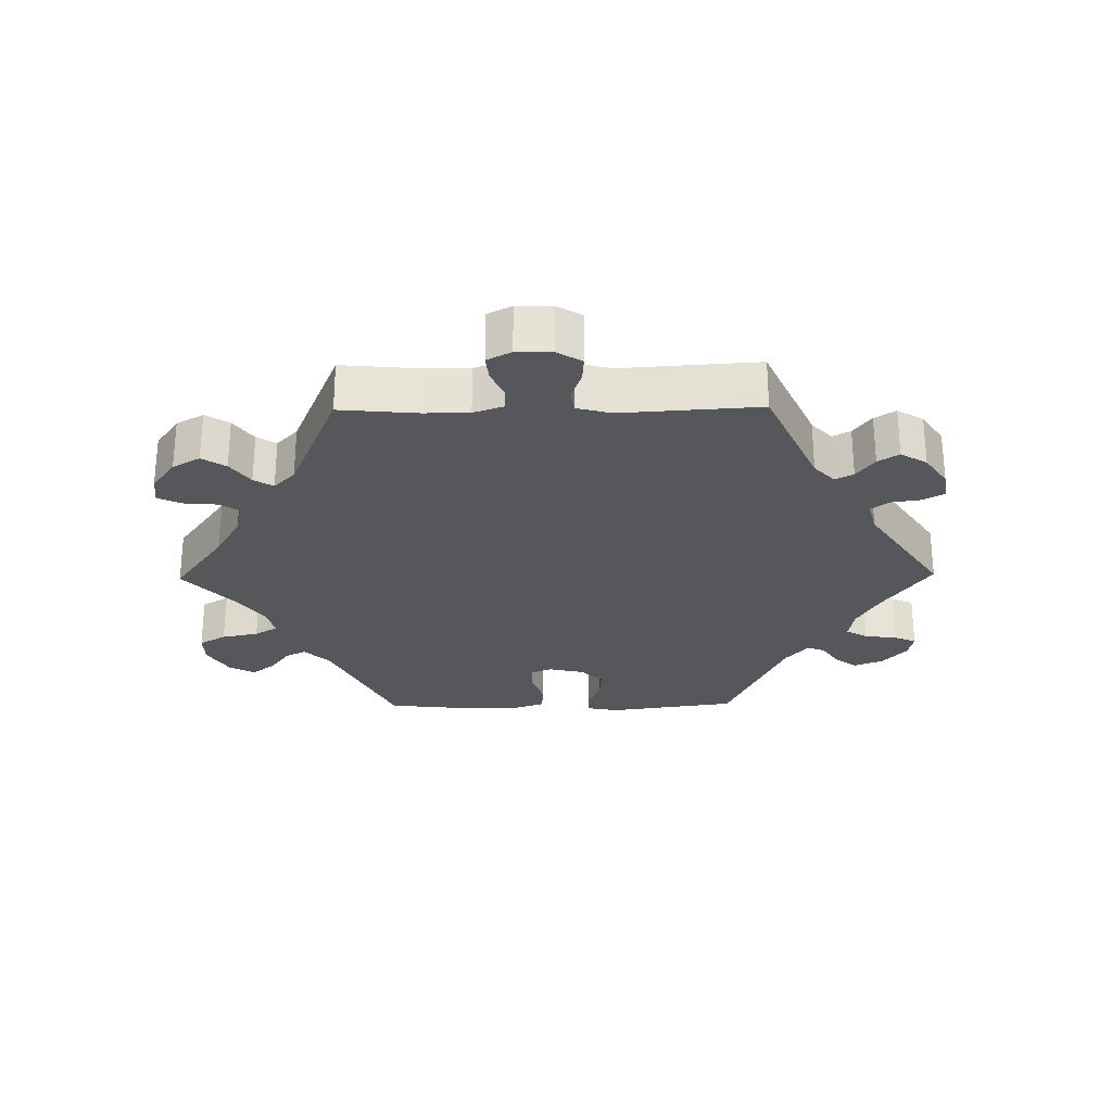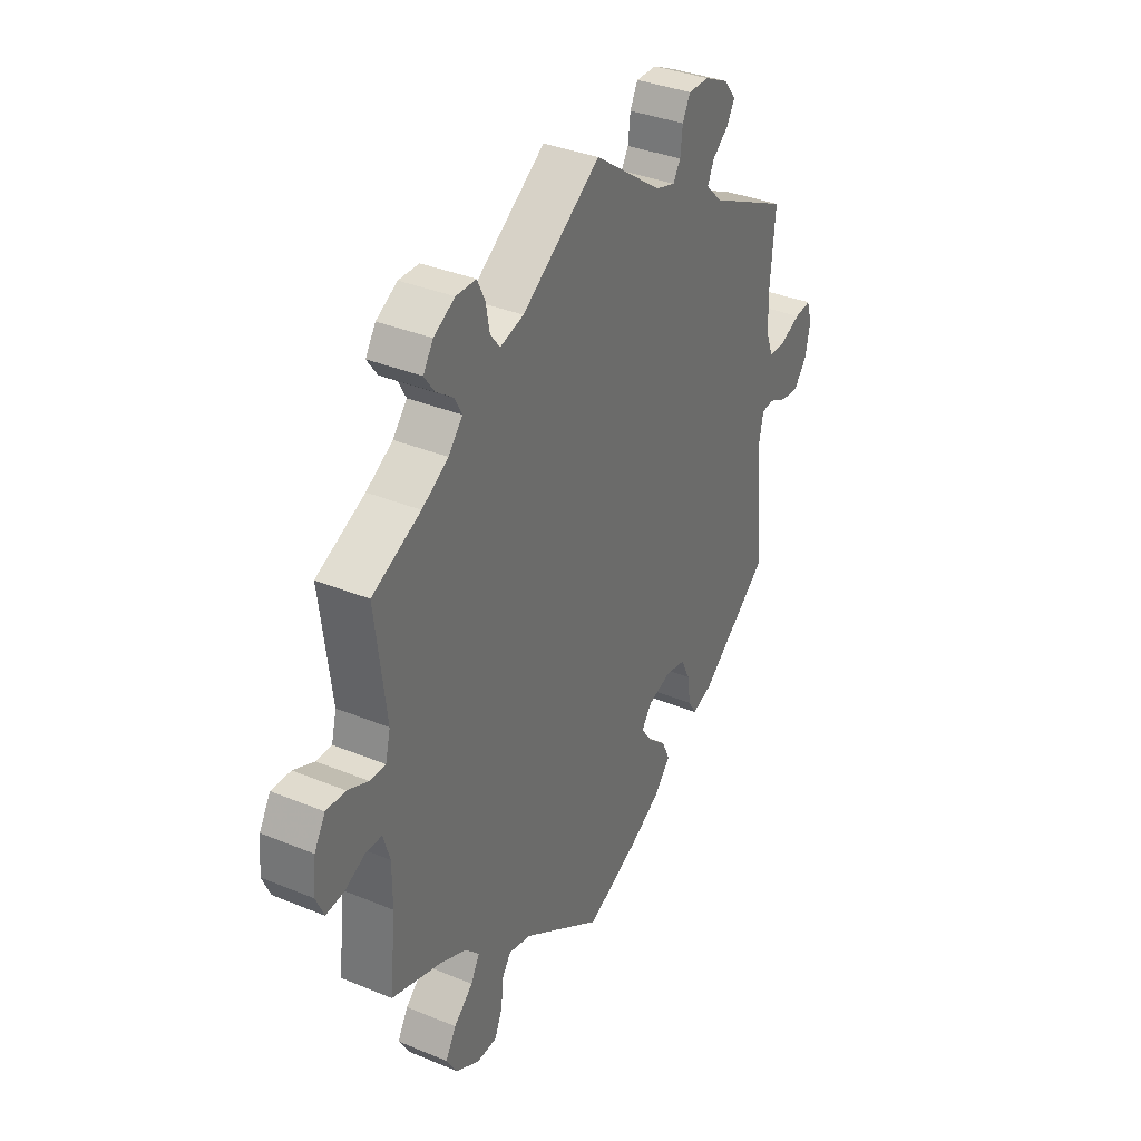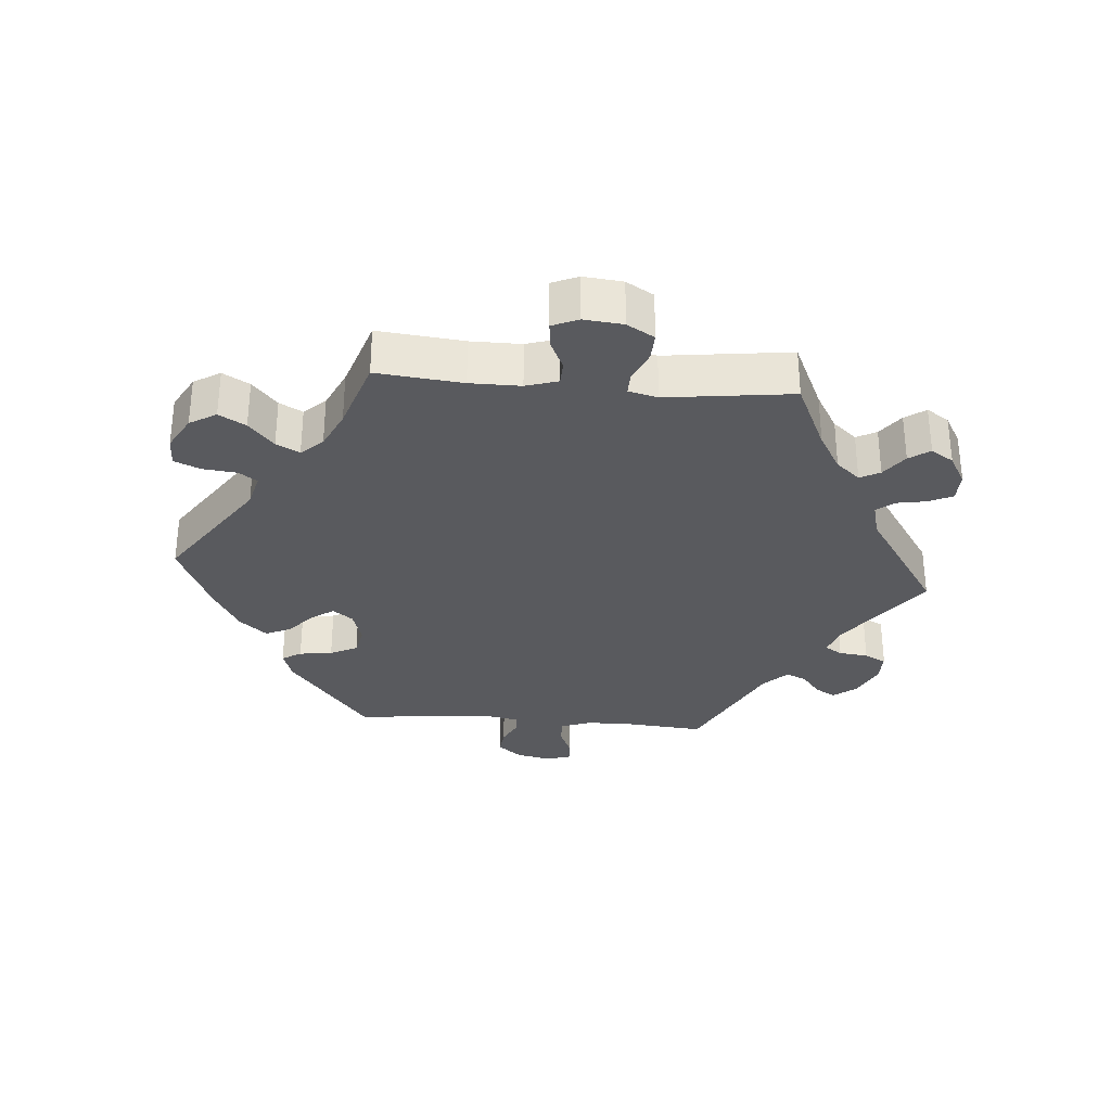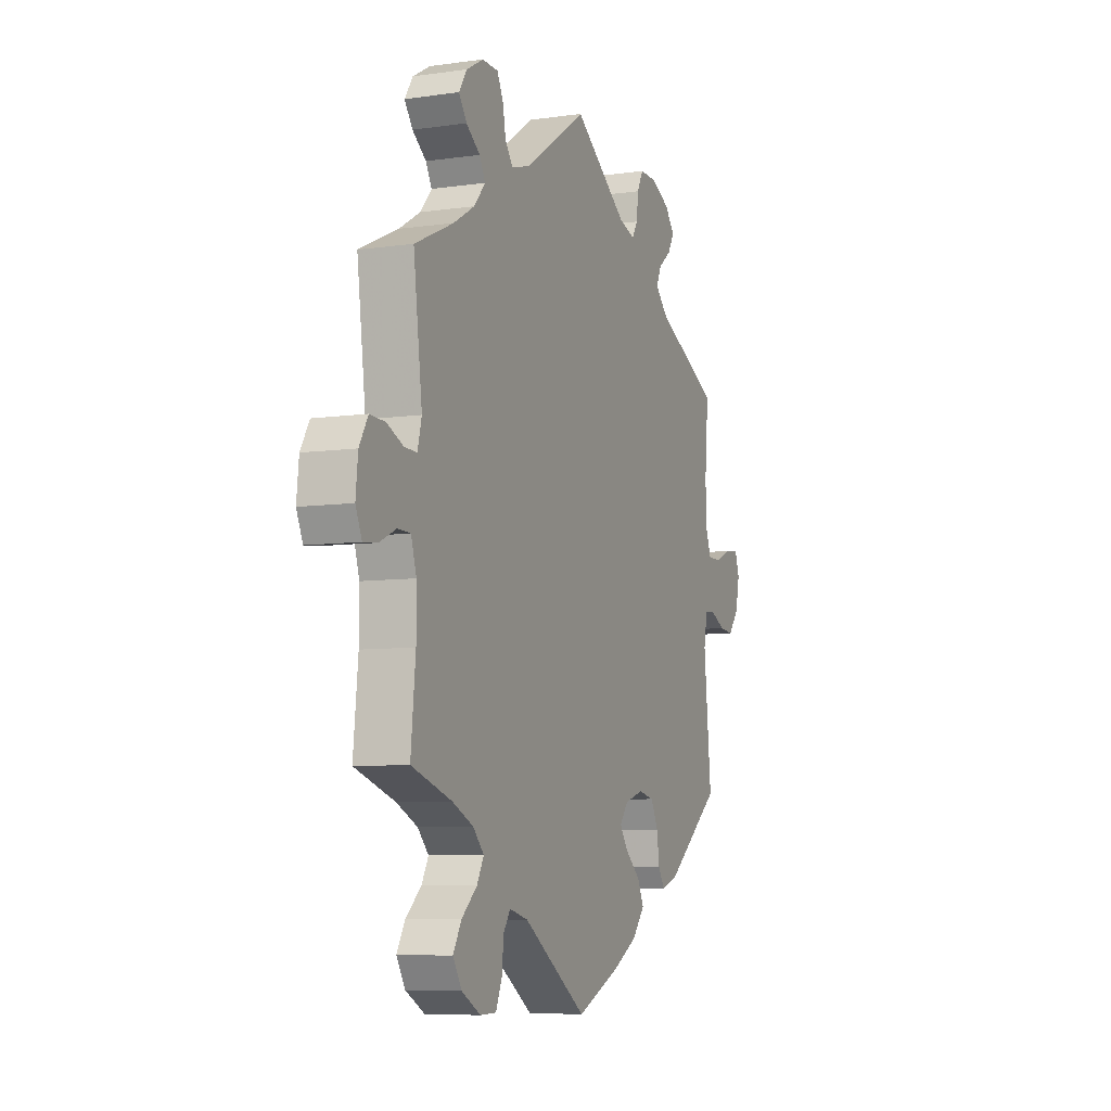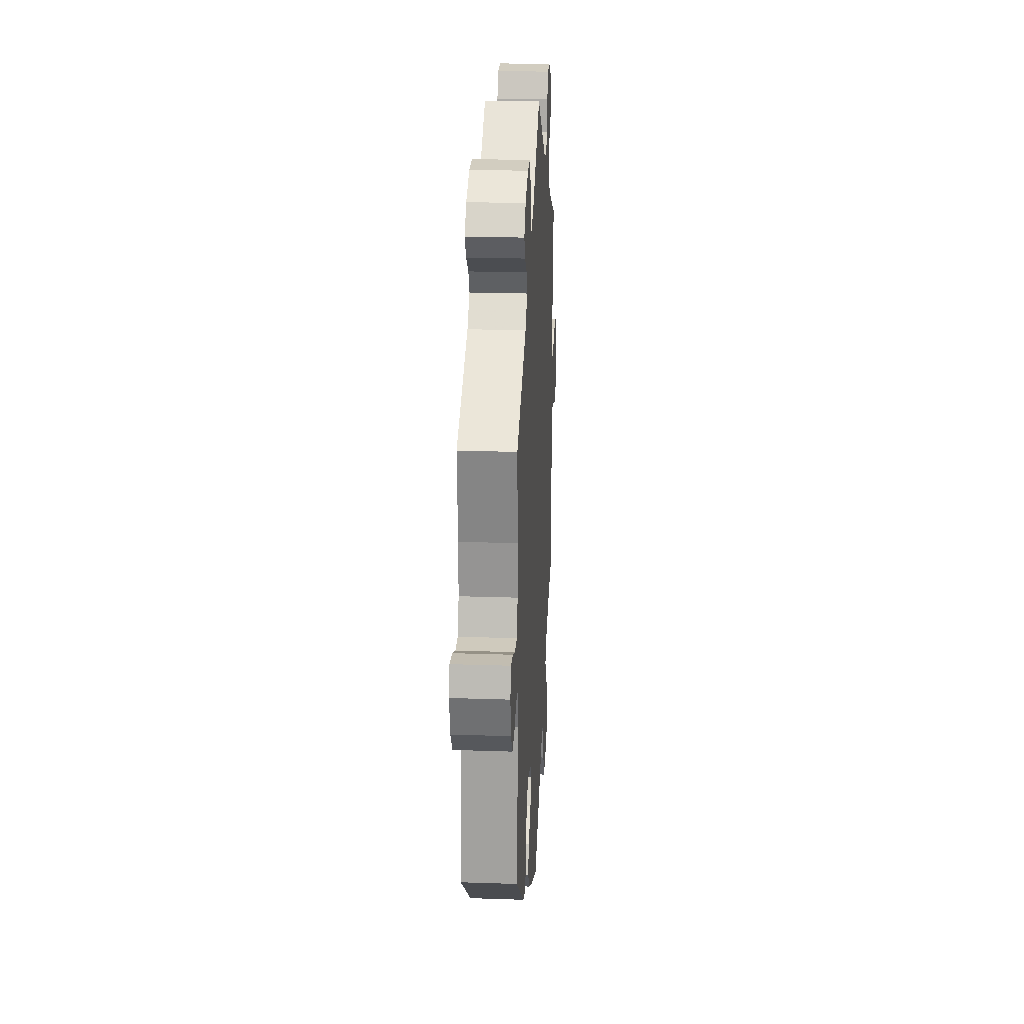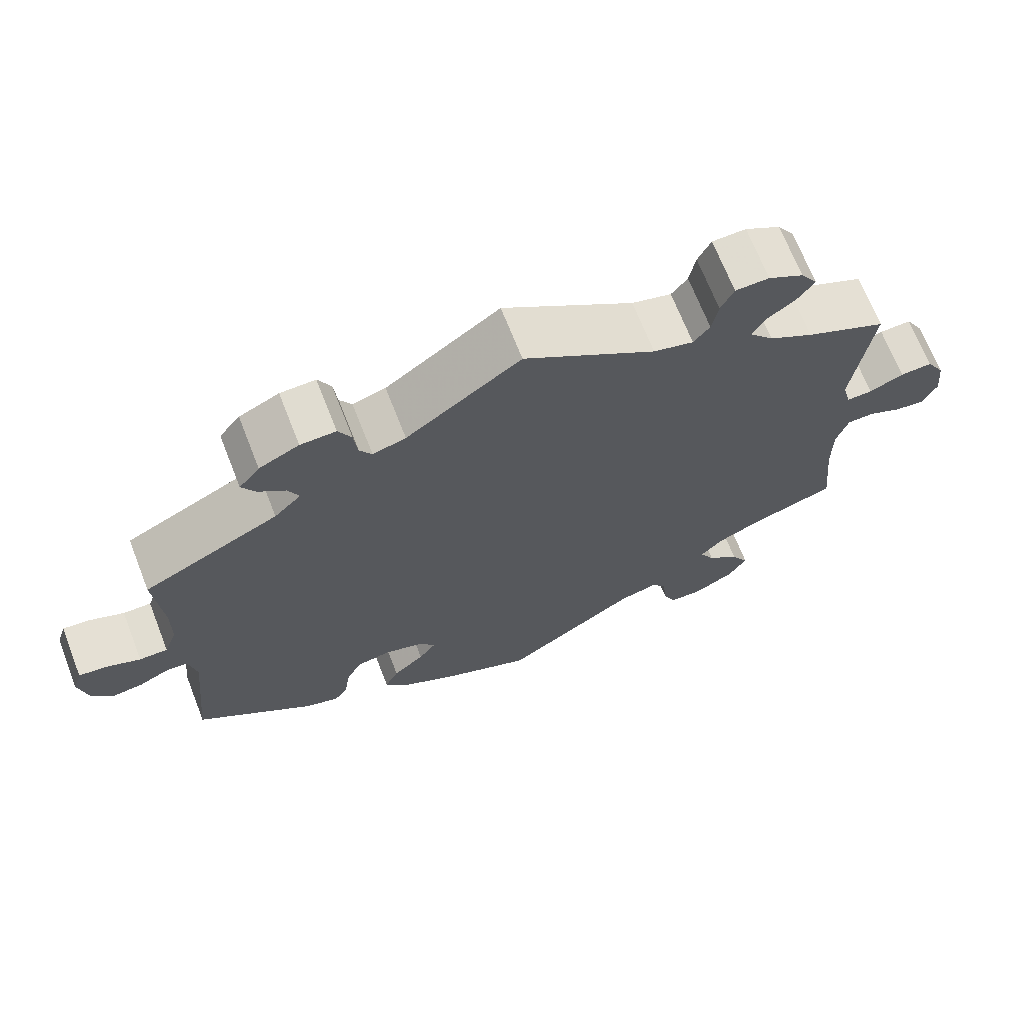
<metadata>
{"format":"obj","ext":"obj","renderer":"f3d","projection":"perspective","resolution":1024,"background":"white","views":[{"elev":-27.0,"azim":-29.2,"up":"+Y"},{"elev":35.5,"azim":-61.4,"up":"+Z"},{"elev":-31.4,"azim":-94.8,"up":"+Y"},{"elev":-7.2,"azim":-67.7,"up":"+Z"},{"elev":23.1,"azim":93.3,"up":"+Z"},{"elev":68.9,"azim":158.6,"up":"+Z"}]}
</metadata>
<code>
v -0.175 0.07 -0.459
v -0.226 0.07 -0.446
v -0.245 0.07 -0.474
v -0.25 0.07 -0.524
v -0.267 0.07 -0.564
v -0.311 0.07 -0.565
v -0.363 0.07 -0.536
v -0.387 0.07 -0.496
v -0.364 0.07 -0.456
v -0.322 0.07 -0.419
v -0.303 0.07 -0.384
v -0.333 0.07 -0.352
v -0.391 0.07 -0.325
v -0.501 0.07 -0.289
v -0.488 0.07 -0.16
v -0.488 0.07 -0.084
v -0.503 0.07 -0.036
v -0.538 0.07 -0.035
v -0.583 0.07 -0.056
v -0.622 0.07 -0.06
v -0.639 0.07 -0.021
v -0.633 0.07 0.038
v -0.609 0.07 0.079
v -0.567 0.07 0.077
v -0.522 0.07 0.057
v -0.488 0.07 0.056
v -0.477 0.07 0.1
v -0.501 0.07 0.289
v -0.395 0.07 0.338
v -0.337 0.07 0.372
v -0.306 0.07 0.408
v -0.322 0.07 0.438
v -0.36 0.07 0.466
v -0.382 0.07 0.497
v -0.36 0.07 0.531
v -0.314 0.07 0.557
v -0.27 0.07 0.556
v -0.253 0.07 0.521
v -0.245 0.07 0.476
v -0.224 0.07 0.449
v -0.172 0.07 0.463
v 0 0.07 0.578
v 0.149 0.07 0.471
v 0.192 0.07 0.458
v 0.208 0.07 0.484
v 0.213 0.07 0.528
v 0.23 0.07 0.561
v 0.276 0.07 0.56
v 0.328 0.07 0.535
v 0.355 0.07 0.501
v 0.337 0.07 0.47
v 0.302 0.07 0.442
v 0.288 0.07 0.411
v 0.323 0.07 0.376
v 0.5 0.07 0.289
v 0.49 0.07 0.17
v 0.491 0.07 0.1
v 0.508 0.07 0.055
v 0.545 0.07 0.055
v 0.59 0.07 0.074
v 0.626 0.07 0.078
v 0.638 0.07 0.041
v 0.627 0.07 -0.012
v 0.598 0.07 -0.048
v 0.559 0.07 -0.044
v 0.518 0.07 -0.024
v 0.49 0.07 -0.027
v 0.48 0.07 -0.079
v 0.501 0.07 -0.288
v 0.347 0.07 -0.408
v 0.302 0.07 -0.423
v 0.284 0.07 -0.394
v 0.277 0.07 -0.344
v 0.257 0.07 -0.303
v 0.213 0.07 -0.294
v 0.162 0.07 -0.31
v 0.139 0.07 -0.34
v 0.162 0.07 -0.373
v 0.203 0.07 -0.409
v 0.221 0.07 -0.447
v 0.186 0.07 -0.488
v 0.118 0.07 -0.526
v 0 0.07 -0.578
v -0.175 0 -0.459
v -0.226 0 -0.446
v -0.245 0 -0.474
v -0.25 0 -0.524
v -0.267 0 -0.564
v -0.311 0 -0.565
v -0.363 0 -0.536
v -0.387 0 -0.496
v -0.364 0 -0.456
v -0.322 0 -0.419
v -0.303 0 -0.384
v -0.333 0 -0.352
v -0.391 0 -0.325
v -0.501 0 -0.289
v -0.488 0 -0.16
v -0.488 0 -0.084
v -0.503 0 -0.036
v -0.538 0 -0.035
v -0.583 0 -0.056
v -0.622 0 -0.06
v -0.639 0 -0.021
v -0.633 0 0.038
v -0.609 0 0.079
v -0.567 0 0.077
v -0.522 0 0.057
v -0.488 0 0.056
v -0.477 0 0.1
v -0.501 0 0.289
v -0.395 0 0.338
v -0.337 0 0.372
v -0.306 0 0.408
v -0.322 0 0.438
v -0.36 0 0.466
v -0.382 0 0.497
v -0.36 0 0.531
v -0.314 0 0.557
v -0.27 0 0.556
v -0.253 0 0.521
v -0.245 0 0.476
v -0.224 0 0.449
v -0.172 0 0.463
v 0 0 0.578
v 0.149 0 0.471
v 0.192 0 0.458
v 0.208 0 0.484
v 0.213 0 0.528
v 0.23 0 0.561
v 0.276 0 0.56
v 0.328 0 0.535
v 0.355 0 0.501
v 0.337 0 0.47
v 0.302 0 0.442
v 0.288 0 0.411
v 0.323 0 0.376
v 0.5 0 0.289
v 0.49 0 0.17
v 0.491 0 0.1
v 0.508 0 0.055
v 0.545 0 0.055
v 0.59 0 0.074
v 0.626 0 0.078
v 0.638 0 0.041
v 0.627 0 -0.012
v 0.598 0 -0.048
v 0.559 0 -0.044
v 0.518 0 -0.024
v 0.49 0 -0.027
v 0.48 0 -0.079
v 0.501 0 -0.288
v 0.347 0 -0.408
v 0.302 0 -0.423
v 0.284 0 -0.394
v 0.277 0 -0.344
v 0.257 0 -0.303
v 0.213 0 -0.294
v 0.162 0 -0.31
v 0.139 0 -0.34
v 0.162 0 -0.373
v 0.203 0 -0.409
v 0.221 0 -0.447
v 0.186 0 -0.488
v 0.118 0 -0.526
v 0 0 -0.578
f 82 83 1
f 81 82 1 2
f 78 79 80 81
f 77 78 81 2
f 76 77 2
f 70 71 72 73
f 68 69 70 73
f 67 68 73 74
f 63 64 65 66
f 63 66 67
f 62 63 67
f 59 60 61 62
f 58 59 62 67
f 57 58 67 74
f 54 55 56
f 53 54 56 57
f 49 50 51 52
f 49 52 53
f 48 49 53
f 45 46 47 48
f 44 45 48 53
f 43 44 53 57
f 41 42 43 57
f 36 37 38 39
f 36 39 40
f 35 36 40
f 32 33 34 35
f 31 32 35 40
f 30 31 40 41
f 27 28 29
f 26 27 29 30
f 22 23 24 25
f 22 25 26
f 21 22 26
f 18 19 20 21
f 17 18 21 26
f 16 17 26 30
f 13 14 15
f 12 13 15 16
f 11 12 16 30
f 7 8 9 10
f 7 10 11
f 6 7 11
f 3 4 5 6
f 2 3 6 11
f 76 2 11 30
f 41 57 74 75
f 30 41 75 76
f 84 166 165
f 85 84 165 164
f 164 163 162 161
f 85 164 161 160
f 85 160 159
f 156 155 154 153
f 156 153 152 151
f 157 156 151 150
f 149 148 147 146
f 150 149 146
f 150 146 145
f 145 144 143 142
f 150 145 142 141
f 157 150 141 140
f 139 138 137
f 140 139 137 136
f 135 134 133 132
f 136 135 132
f 136 132 131
f 131 130 129 128
f 136 131 128 127
f 140 136 127 126
f 140 126 125 124
f 122 121 120 119
f 123 122 119
f 123 119 118
f 118 117 116 115
f 123 118 115 114
f 124 123 114 113
f 112 111 110
f 113 112 110 109
f 108 107 106 105
f 109 108 105
f 109 105 104
f 104 103 102 101
f 109 104 101 100
f 113 109 100 99
f 98 97 96
f 99 98 96 95
f 113 99 95 94
f 93 92 91 90
f 94 93 90
f 94 90 89
f 89 88 87 86
f 94 89 86 85
f 113 94 85 159
f 158 157 140 124
f 159 158 124 113
f 1 84 85 2
f 2 85 86 3
f 3 86 87 4
f 4 87 88 5
f 5 88 89 6
f 6 89 90 7
f 7 90 91 8
f 8 91 92 9
f 9 92 93 10
f 10 93 94 11
f 11 94 95 12
f 12 95 96 13
f 13 96 97 14
f 14 97 98 15
f 15 98 99 16
f 16 99 100 17
f 17 100 101 18
f 18 101 102 19
f 19 102 103 20
f 20 103 104 21
f 21 104 105 22
f 22 105 106 23
f 23 106 107 24
f 24 107 108 25
f 25 108 109 26
f 26 109 110 27
f 27 110 111 28
f 28 111 112 29
f 29 112 113 30
f 30 113 114 31
f 31 114 115 32
f 32 115 116 33
f 33 116 117 34
f 34 117 118 35
f 35 118 119 36
f 36 119 120 37
f 37 120 121 38
f 38 121 122 39
f 39 122 123 40
f 40 123 124 41
f 41 124 125 42
f 42 125 126 43
f 43 126 127 44
f 44 127 128 45
f 45 128 129 46
f 46 129 130 47
f 47 130 131 48
f 48 131 132 49
f 49 132 133 50
f 50 133 134 51
f 51 134 135 52
f 52 135 136 53
f 53 136 137 54
f 54 137 138 55
f 55 138 139 56
f 56 139 140 57
f 57 140 141 58
f 58 141 142 59
f 59 142 143 60
f 60 143 144 61
f 61 144 145 62
f 62 145 146 63
f 63 146 147 64
f 64 147 148 65
f 65 148 149 66
f 66 149 150 67
f 67 150 151 68
f 68 151 152 69
f 69 152 153 70
f 70 153 154 71
f 71 154 155 72
f 72 155 156 73
f 73 156 157 74
f 74 157 158 75
f 75 158 159 76
f 76 159 160 77
f 77 160 161 78
f 78 161 162 79
f 79 162 163 80
f 80 163 164 81
f 81 164 165 82
f 82 165 166 83
f 83 166 84 1

</code>
